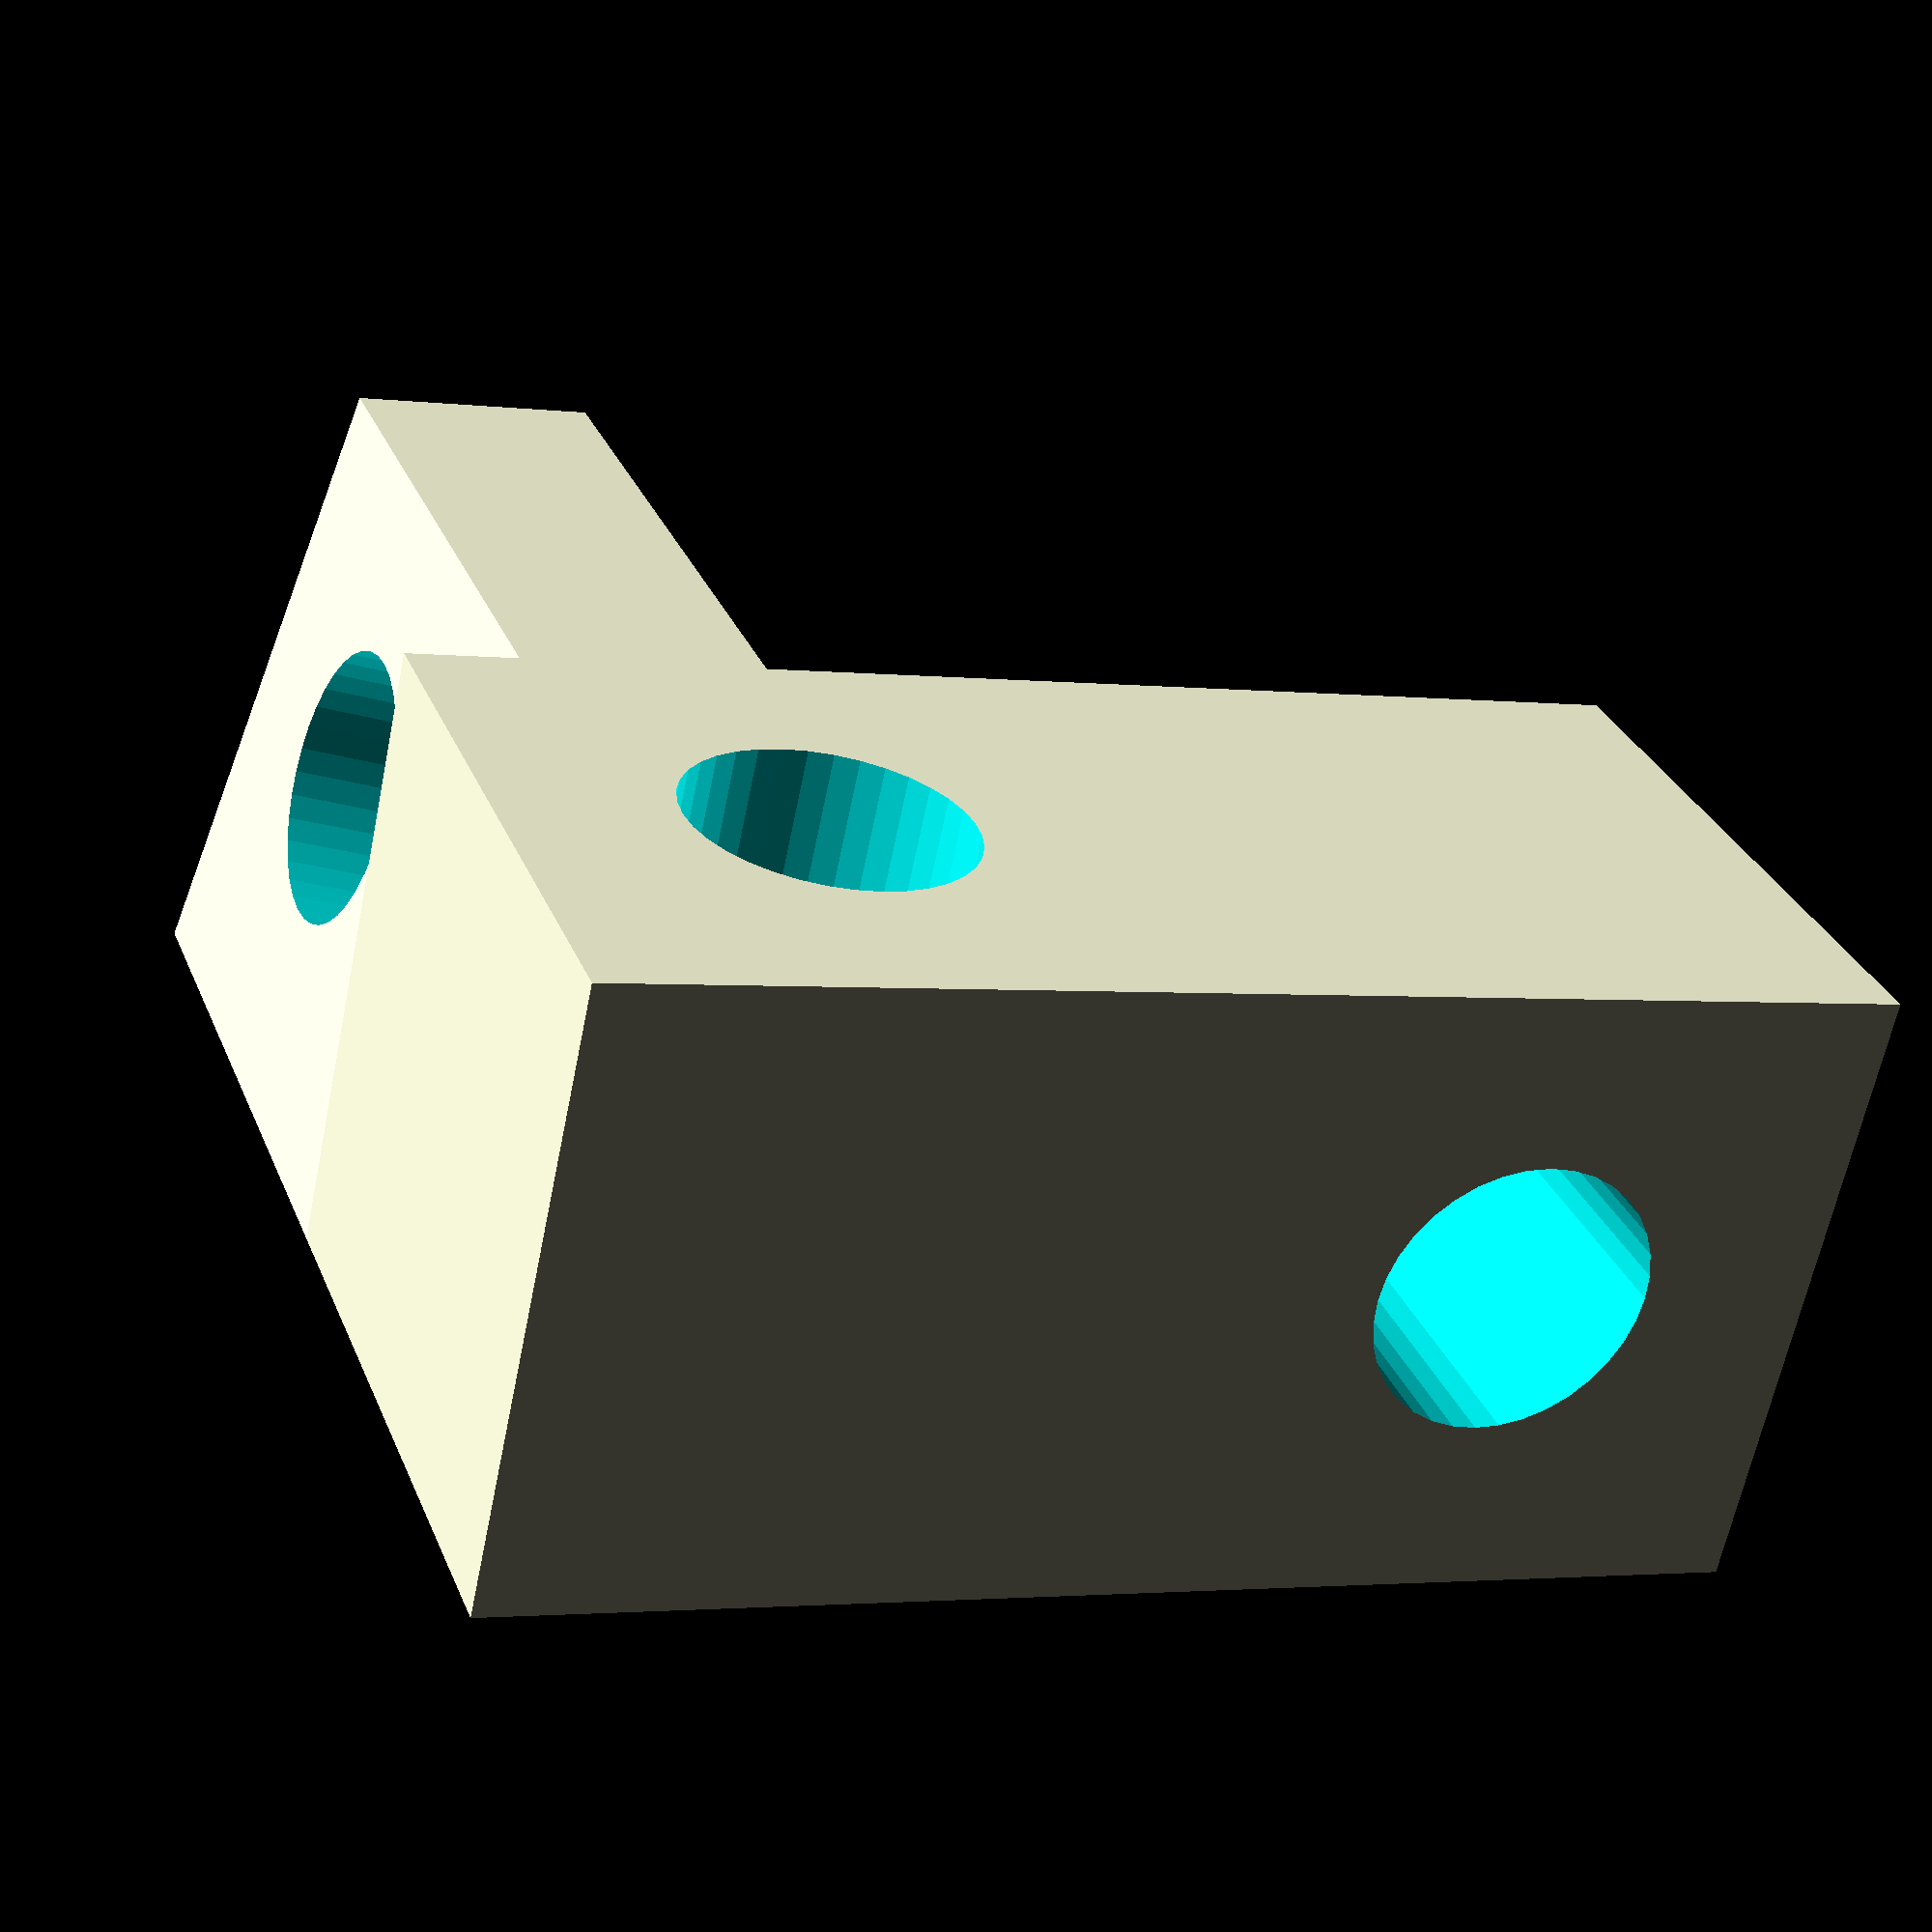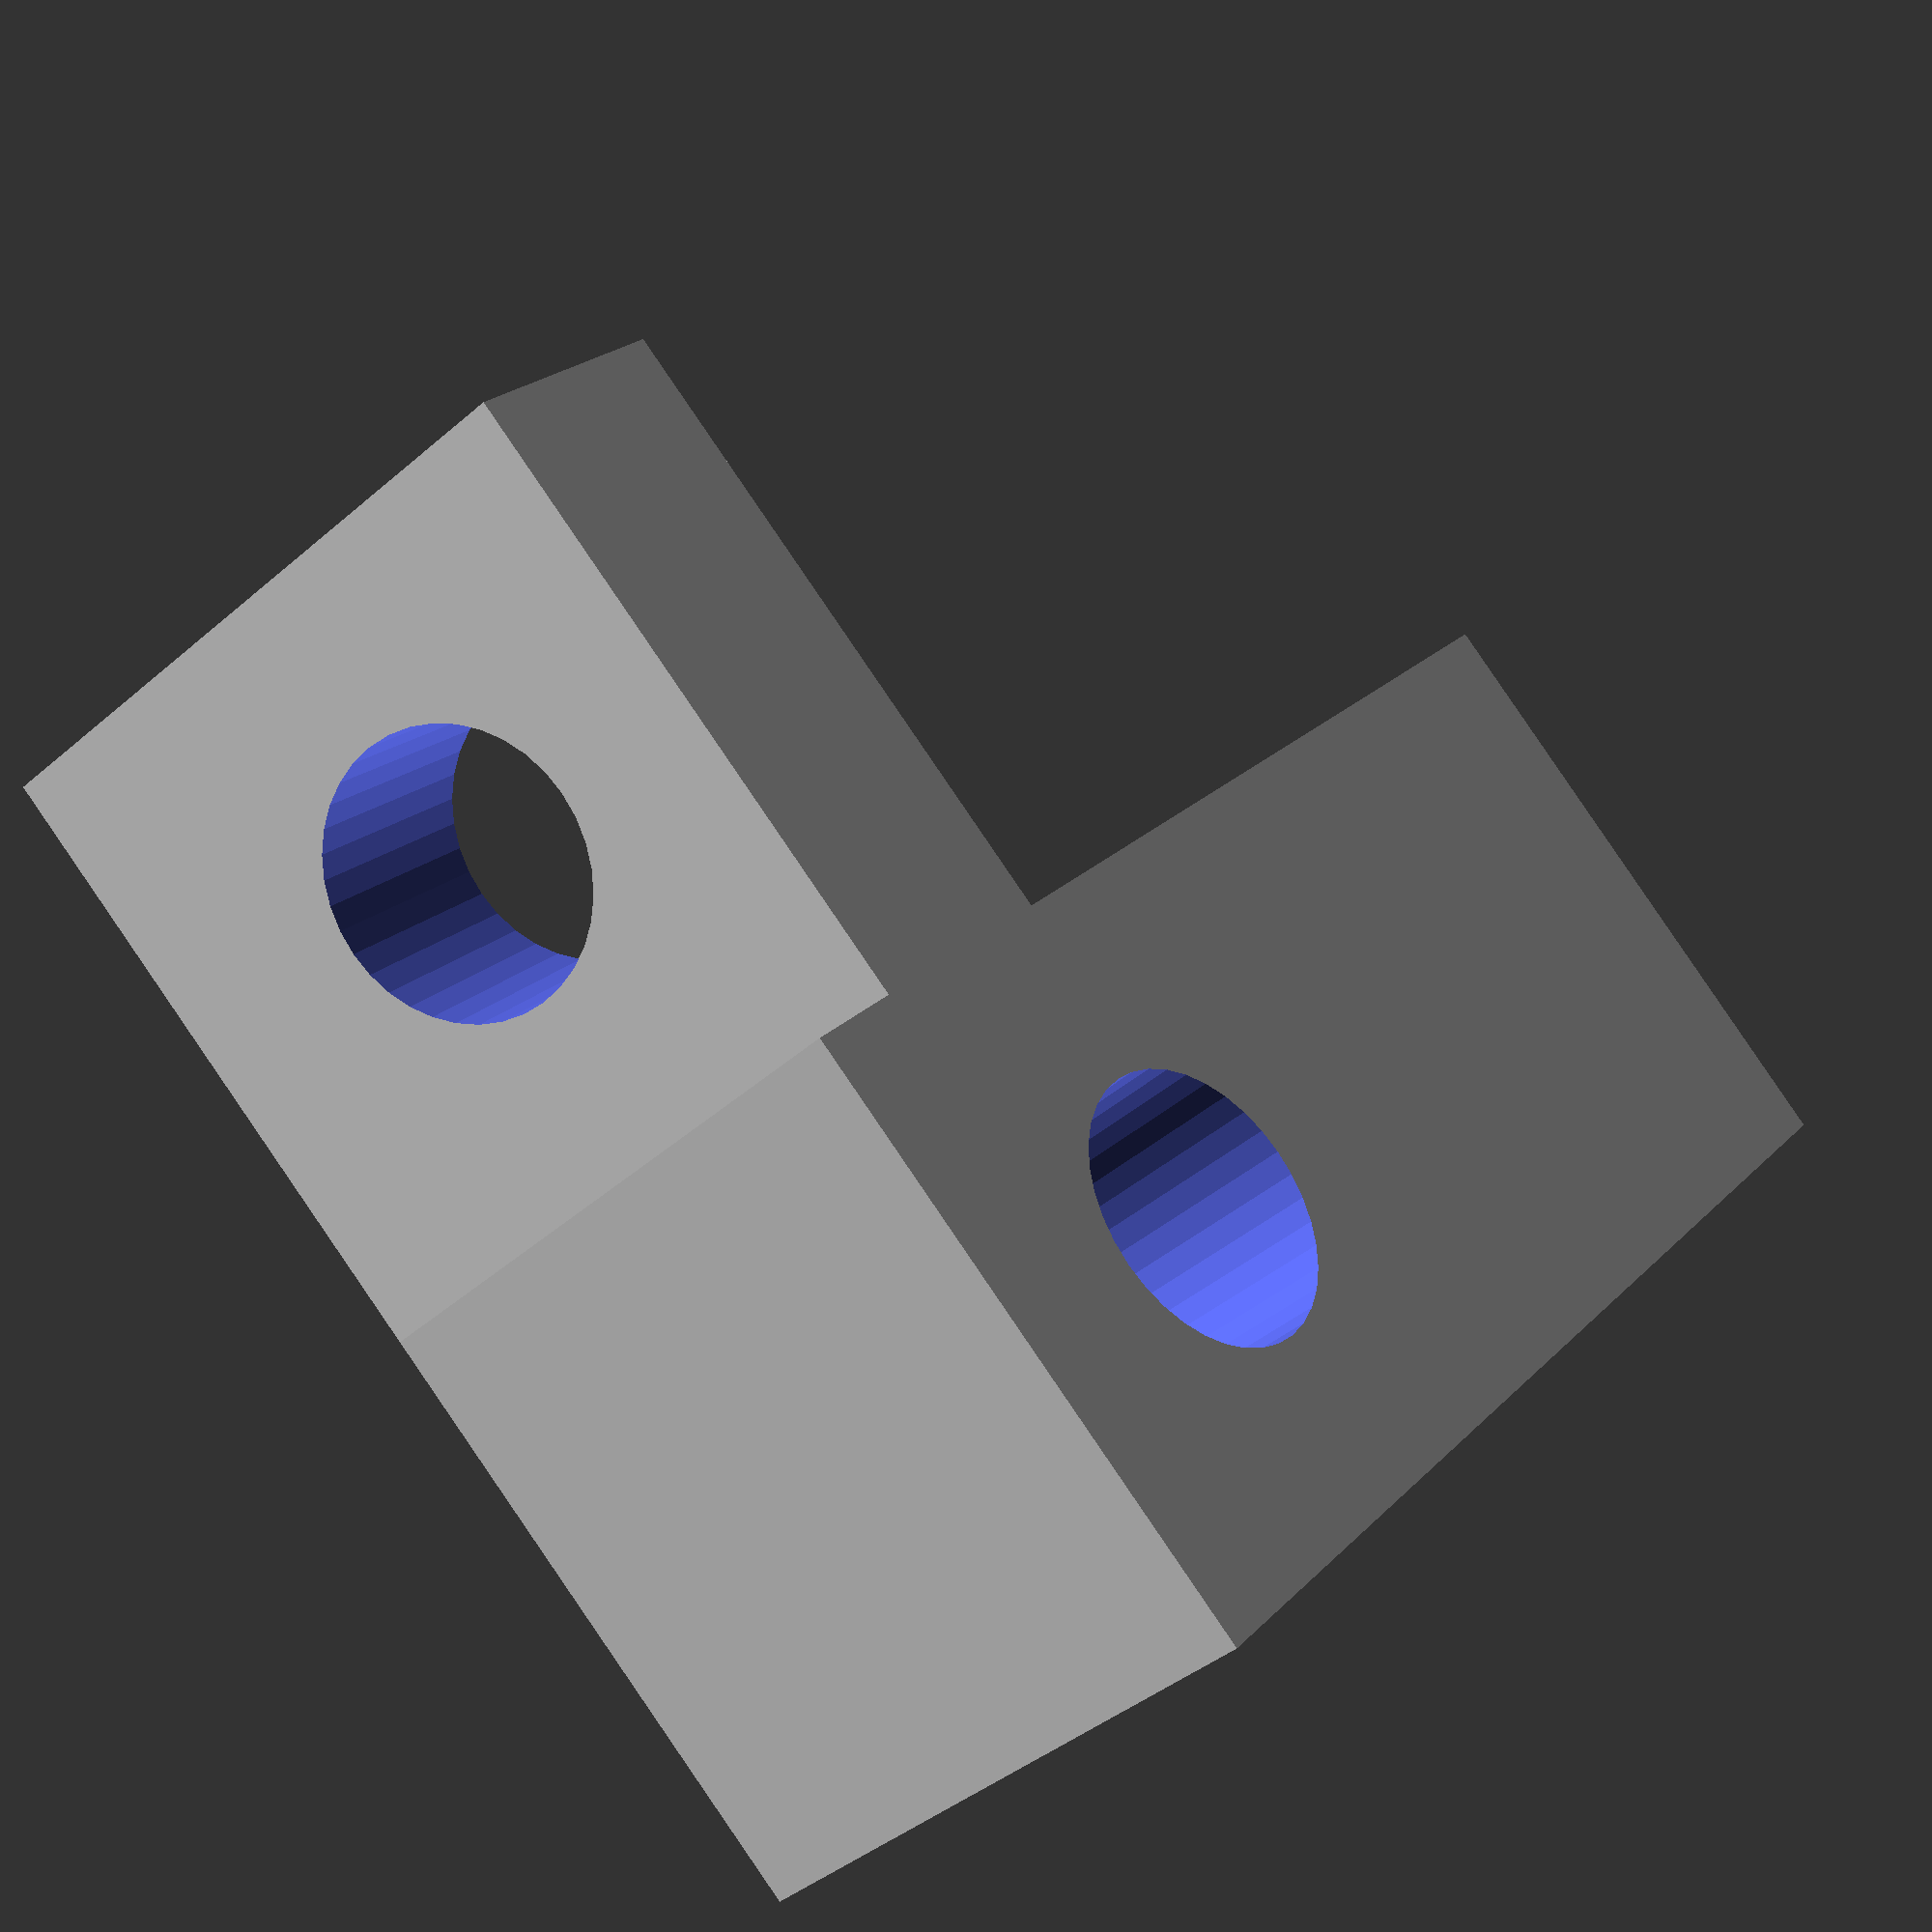
<openscad>
part = "bottom_corner"; // [bottom_corner, bottom_corner_mirrored,top_corner]
nut_width_with_margin=18;
nut_height_with_margin=8;
rod_diameter=8;
angle_of_inclanation=10;
h=nut_height_with_margin;
w=nut_width_with_margin;
d=rod_diameter;
width=150.0;
a=angle_of_inclanation;

module bottom_corner(){
    difference(){
        union(){
            linear_extrude(w)polygon([[0,w-w*sin(a)-h*cos(a)],[0,0],[w,w*tan(a)],[w,w*tan(a)+w-w*sin(a)-h*cos(a)]]);
            translate([0,0,-w])cube([w,2*w,w]);
    }
    translate([w/2,1.5*w,-w-1])cylinder(h=w+2,d=d);
    translate([-1,w/2,-w/2])rotate([0,90,0])cylinder(h=w+2,d=d);
    translate([w/2,(w*tan(a)+w-w*sin(a)-h*cos(a))/2,w/2])rotate([90,0,a])cylinder(h=2*w,d=d,center=true);
}
}
    Ax=h*sin(a);
    Ay=w;
    Dy=0;
    Dx=(h+w/cos(a))*sin(a);
    Bx=Ax+w*cos(a);
    By=Ay+w*sin(a);
    Cx=Dx+w*cos(a);
    Cy=Dy+w*sin(a);
$fn=36;
Hy=By+h*cos(a);
module top_corner(){
    Ax=h*sin(a);
    Ay=w;
    Dy=0;
    Dx=(h+w/cos(a))*sin(a);
    Bx=Ax+w*cos(a);
    By=Ay+w*sin(a);
    Cx=Dx+w*cos(a);
    Cy=Dy+w*sin(a);
     difference(){
    linear_extrude(w)polygon([[Ax,Ay],[Bx,By],[Cx,Cy],[Dx,Dy],[-Dx,Dy],[-Cx,Cy],[-Bx,By],[-Ax,Ay]]);
    translate([0,w/2,-1])cylinder(h=w+2, d=d);
    translate([(Ax+Cx)/2,(Ay+Cy)/2,w/2])rotate([90,0,a])cylinder(h=w+2, d=d,center=true);    
    translate([(-Ax-Cx)/2,(Ay+Cy)/2,w/2])rotate([90,0,-a])cylinder(h=w+2, d=d,center=true);
     }
}
if (part=="bottom_corner") {
    rotate([0,-90,0])bottom_corner();
}
if (part=="bottom_corner_mirrored") {
    mirror([1,0,0])rotate([0,-90,0])bottom_corner();
}
if (part=="top_corner") {
    top_corner();
}
dw=Bx/2;
dh1=2*w-(w*tan(a)+w-w*sin(a)-h*cos(a))/2;
dh2=Hy-By/2;
h0=((width-2*h-w)/2-dw)/tan(a);
height=h0+dh1+dh2;
echo("-----------------------------");
echo(str("Machine height = ", height,"mm"));
echo(str("Rod length = ",2*h+w+h0/cos(a),"mm"));
echo("-----------------------------");
</openscad>
<views>
elev=63.7 azim=69.9 roll=348.4 proj=p view=wireframe
elev=216.9 azim=222.6 roll=219.9 proj=p view=solid
</views>
